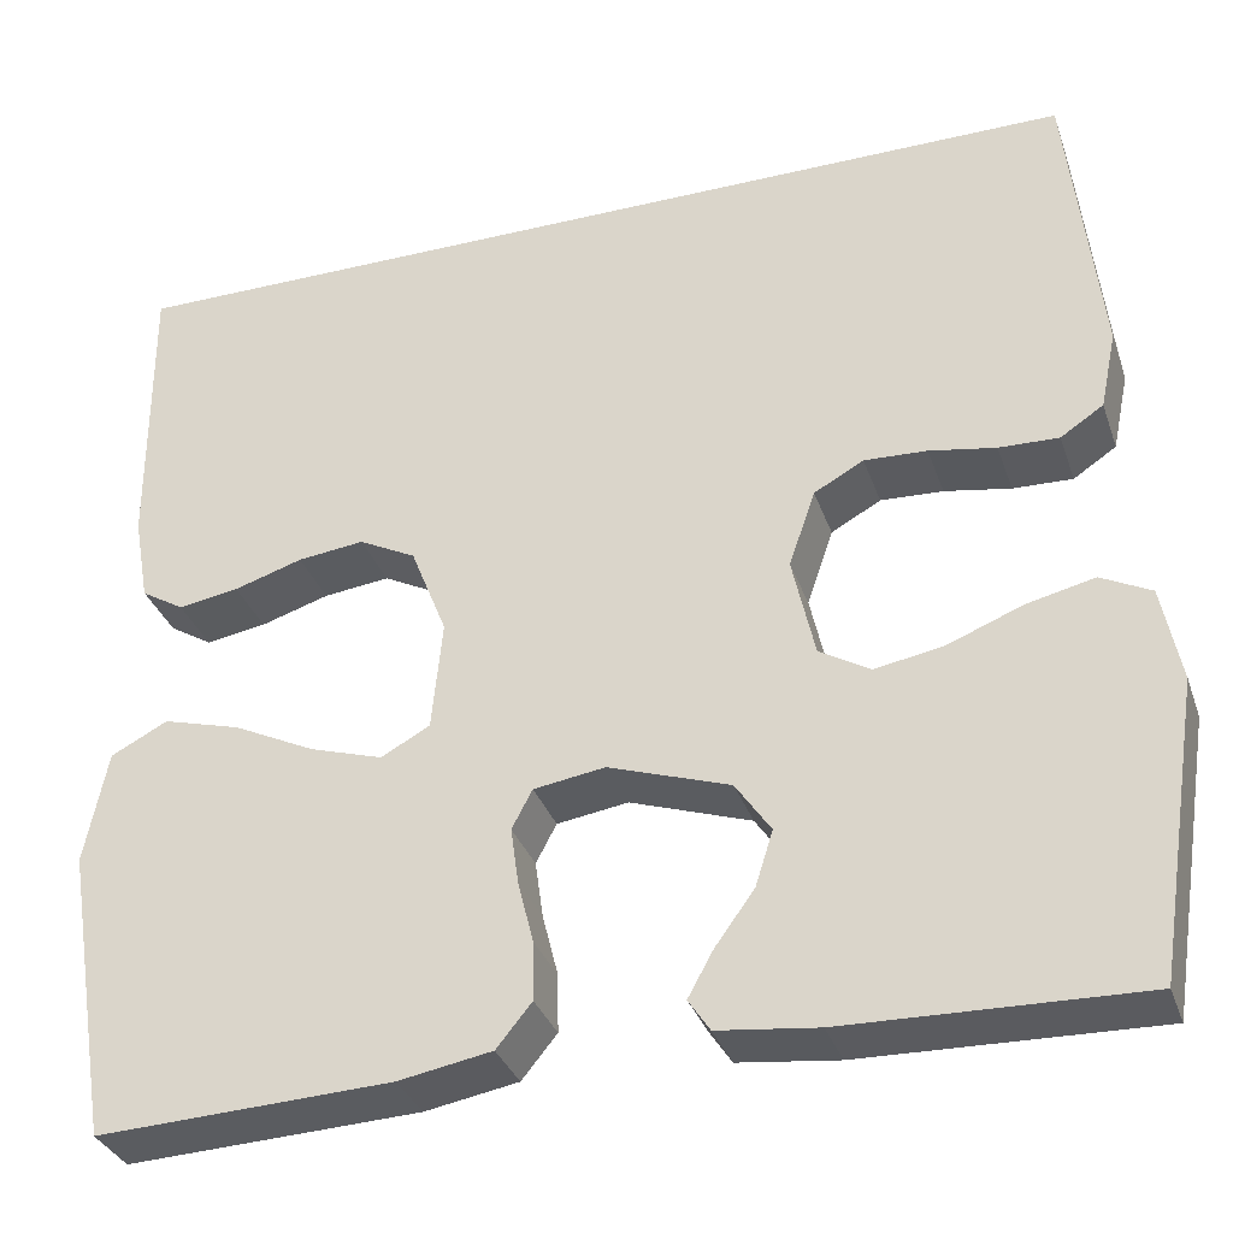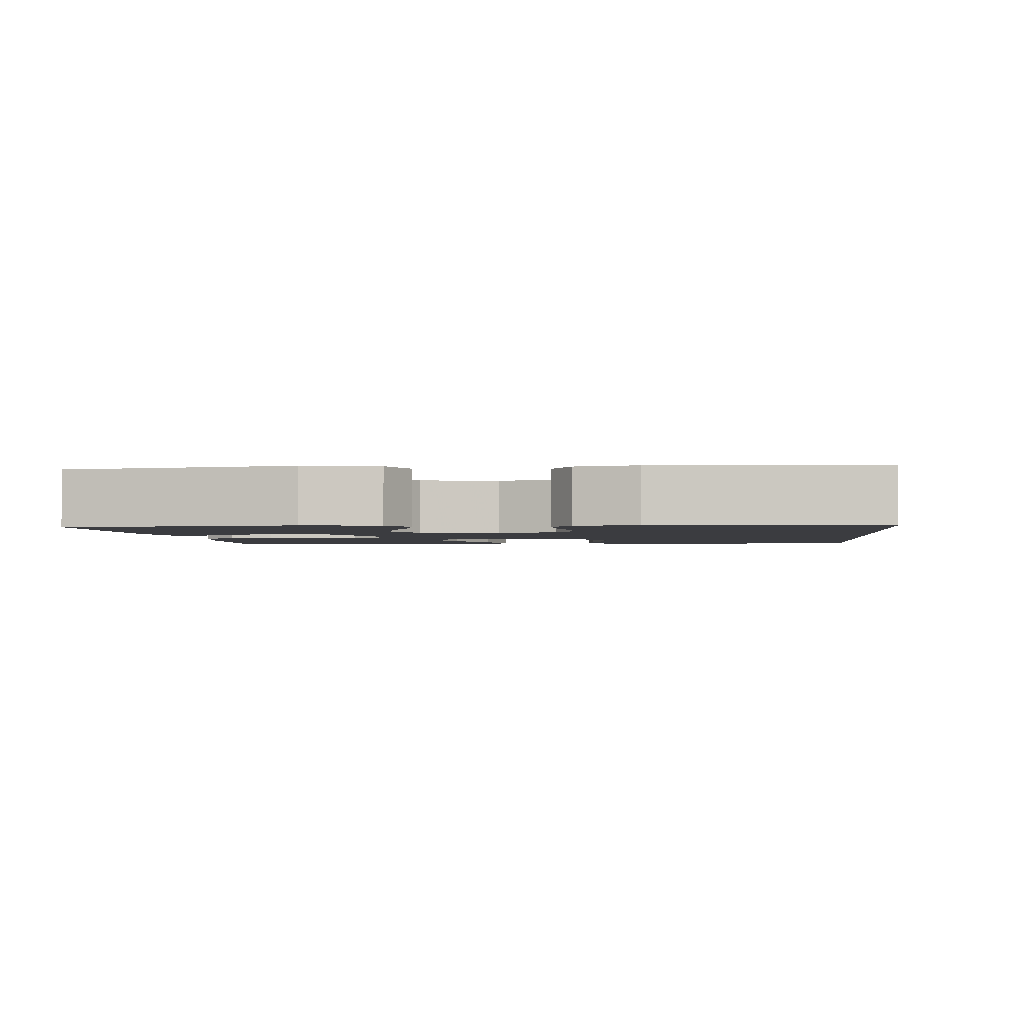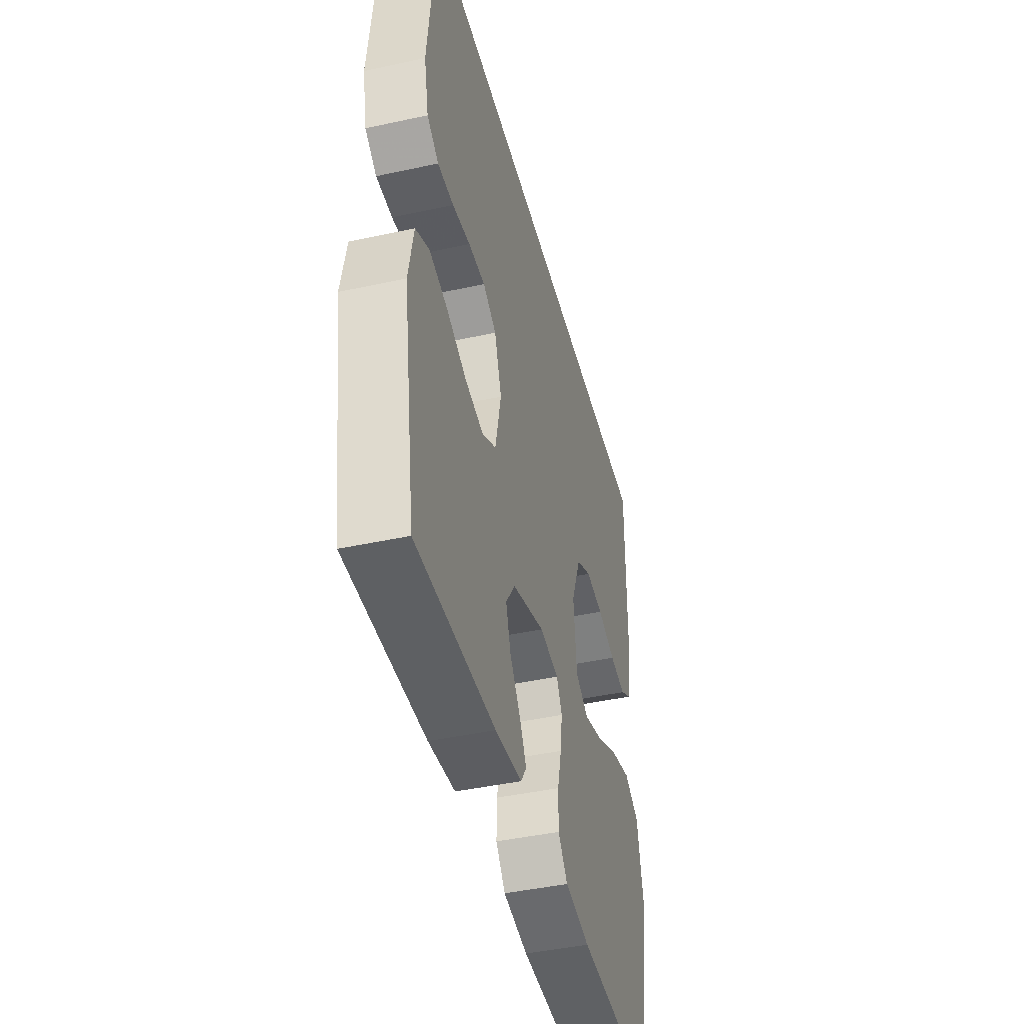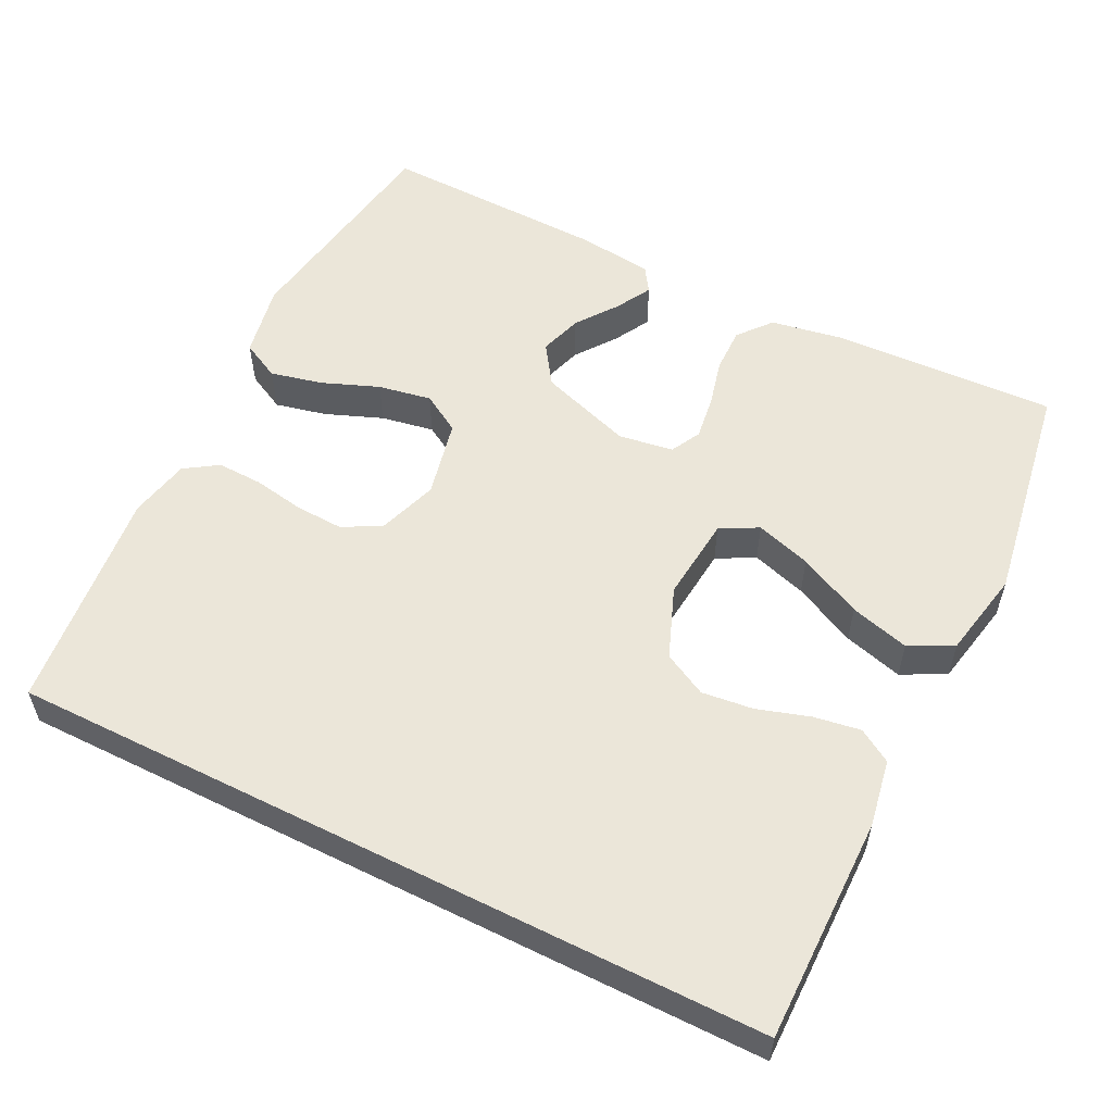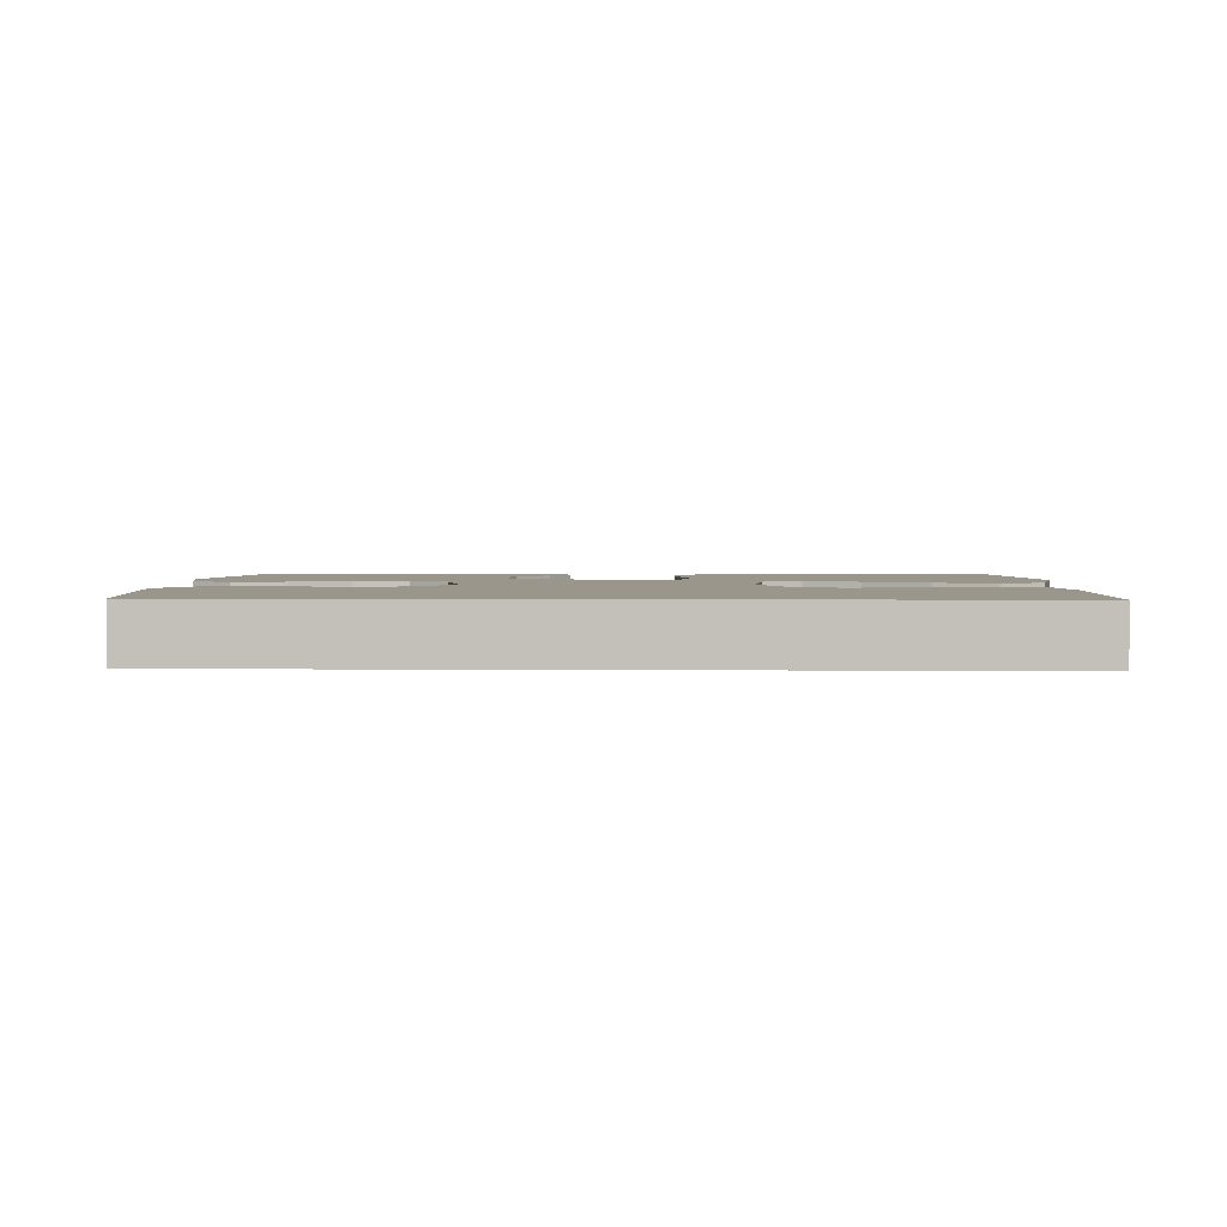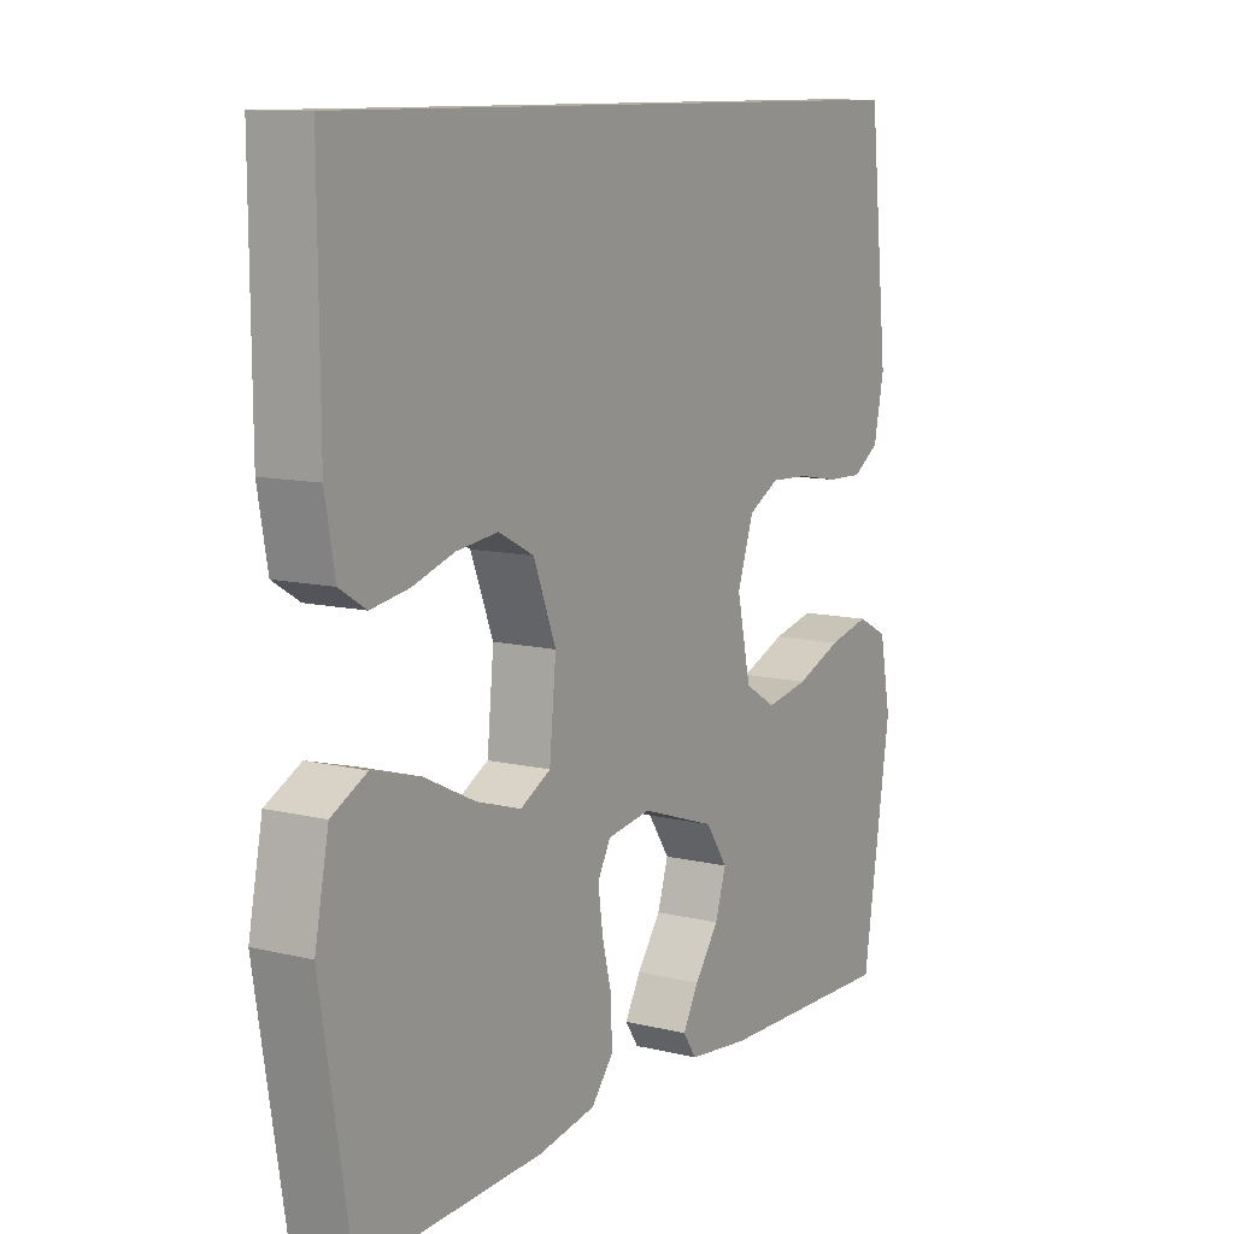
<metadata>
{"format":"obj","ext":"obj","renderer":"f3d","projection":"perspective","resolution":1024,"background":"white","views":[{"elev":-33.6,"azim":-162.1,"up":"+Z"},{"elev":-2.1,"azim":-84.6,"up":"+Y"},{"elev":-43.6,"azim":-75.6,"up":"+Z"},{"elev":55.8,"azim":26.6,"up":"+Y"},{"elev":2.4,"azim":2.2,"up":"+Y"},{"elev":10.7,"azim":121.1,"up":"+Z"}]}
</metadata>
<code>
v -0.5 0.07 -0.5
v -0.547 0.07 -0.2
v -0.528 0.07 -0.102
v -0.477 0.07 -0.076
v -0.408 0.07 -0.092
v -0.332 0.07 -0.122
v -0.261 0.07 -0.135
v -0.209 0.07 -0.104
v -0.186 0.07 0
v -0.213 0.07 0.079
v -0.264 0.07 0.107
v -0.328 0.07 0.104
v -0.396 0.07 0.092
v -0.457 0.07 0.09
v -0.501 0.07 0.119
v -0.518 0.07 0.2
v -0.486 0.07 0.5
v 0.527 0.07 0.5
v 0.525 0.07 0.2
v 0.509 0.07 0.111
v 0.465 0.07 0.084
v 0.403 0.07 0.094
v 0.333 0.07 0.116
v 0.265 0.07 0.124
v 0.207 0.07 0.094
v 0.17 0.07 0
v 0.181 0.07 -0.113
v 0.231 0.07 -0.14
v 0.305 0.07 -0.117
v 0.389 0.07 -0.076
v 0.468 0.07 -0.054
v 0.526 0.07 -0.084
v 0.549 0.07 -0.2
v 0.5 0.07 -0.5
v 0.2 0.07 -0.487
v 0.105 0.07 -0.47
v 0.069 0.07 -0.426
v 0.07 0.07 -0.366
v 0.086 0.07 -0.302
v 0.094 0.07 -0.244
v 0.073 0.07 -0.204
v 0 0.07 -0.193
v -0.124 0.07 -0.235
v -0.16 0.07 -0.288
v -0.142 0.07 -0.345
v -0.102 0.07 -0.4
v -0.076 0.07 -0.447
v -0.098 0.07 -0.48
v -0.2 0.07 -0.492
v -0.5 0 -0.5
v -0.547 0 -0.2
v -0.528 0 -0.102
v -0.477 0 -0.076
v -0.408 0 -0.092
v -0.332 0 -0.122
v -0.261 0 -0.135
v -0.209 0 -0.104
v -0.186 0 0
v -0.213 0 0.079
v -0.264 0 0.107
v -0.328 0 0.104
v -0.396 0 0.092
v -0.457 0 0.09
v -0.501 0 0.119
v -0.518 0 0.2
v -0.486 0 0.5
v 0.527 0 0.5
v 0.525 0 0.2
v 0.509 0 0.111
v 0.465 0 0.084
v 0.403 0 0.094
v 0.333 0 0.116
v 0.265 0 0.124
v 0.207 0 0.094
v 0.17 0 0
v 0.181 0 -0.113
v 0.231 0 -0.14
v 0.305 0 -0.117
v 0.389 0 -0.076
v 0.468 0 -0.054
v 0.526 0 -0.084
v 0.549 0 -0.2
v 0.5 0 -0.5
v 0.2 0 -0.487
v 0.105 0 -0.47
v 0.069 0 -0.426
v 0.07 0 -0.366
v 0.086 0 -0.302
v 0.094 0 -0.244
v 0.073 0 -0.204
v 0 0 -0.193
v -0.124 0 -0.235
v -0.16 0 -0.288
v -0.142 0 -0.345
v -0.102 0 -0.4
v -0.076 0 -0.447
v -0.098 0 -0.48
v -0.2 0 -0.492
f 45 46 47 48
f 45 48 49 1
f 36 37 38 39
f 36 39 40
f 35 36 40
f 34 35 40
f 33 34 40 41
f 29 30 31 32
f 28 29 32 33
f 20 21 22 23
f 20 23 24
f 19 20 24
f 18 19 24
f 17 18 24 25
f 12 13 14 15
f 11 12 15 16
f 3 4 5 6
f 3 6 7
f 2 3 7
f 44 45 1 2
f 43 44 2 7
f 42 43 7 8
f 28 33 41 42
f 27 28 42 8
f 26 27 8 9
f 25 26 9 10
f 11 16 17 25
f 10 11 25
f 97 96 95 94
f 50 98 97 94
f 88 87 86 85
f 89 88 85
f 89 85 84
f 89 84 83
f 90 89 83 82
f 81 80 79 78
f 82 81 78 77
f 72 71 70 69
f 73 72 69
f 73 69 68
f 73 68 67
f 74 73 67 66
f 64 63 62 61
f 65 64 61 60
f 55 54 53 52
f 56 55 52
f 56 52 51
f 51 50 94 93
f 56 51 93 92
f 57 56 92 91
f 91 90 82 77
f 57 91 77 76
f 58 57 76 75
f 59 58 75 74
f 74 66 65 60
f 74 60 59
f 1 50 51 2
f 2 51 52 3
f 3 52 53 4
f 4 53 54 5
f 5 54 55 6
f 6 55 56 7
f 7 56 57 8
f 8 57 58 9
f 9 58 59 10
f 10 59 60 11
f 11 60 61 12
f 12 61 62 13
f 13 62 63 14
f 14 63 64 15
f 15 64 65 16
f 16 65 66 17
f 17 66 67 18
f 18 67 68 19
f 19 68 69 20
f 20 69 70 21
f 21 70 71 22
f 22 71 72 23
f 23 72 73 24
f 24 73 74 25
f 25 74 75 26
f 26 75 76 27
f 27 76 77 28
f 28 77 78 29
f 29 78 79 30
f 30 79 80 31
f 31 80 81 32
f 32 81 82 33
f 33 82 83 34
f 34 83 84 35
f 35 84 85 36
f 36 85 86 37
f 37 86 87 38
f 38 87 88 39
f 39 88 89 40
f 40 89 90 41
f 41 90 91 42
f 42 91 92 43
f 43 92 93 44
f 44 93 94 45
f 45 94 95 46
f 46 95 96 47
f 47 96 97 48
f 48 97 98 49
f 49 98 50 1

</code>
